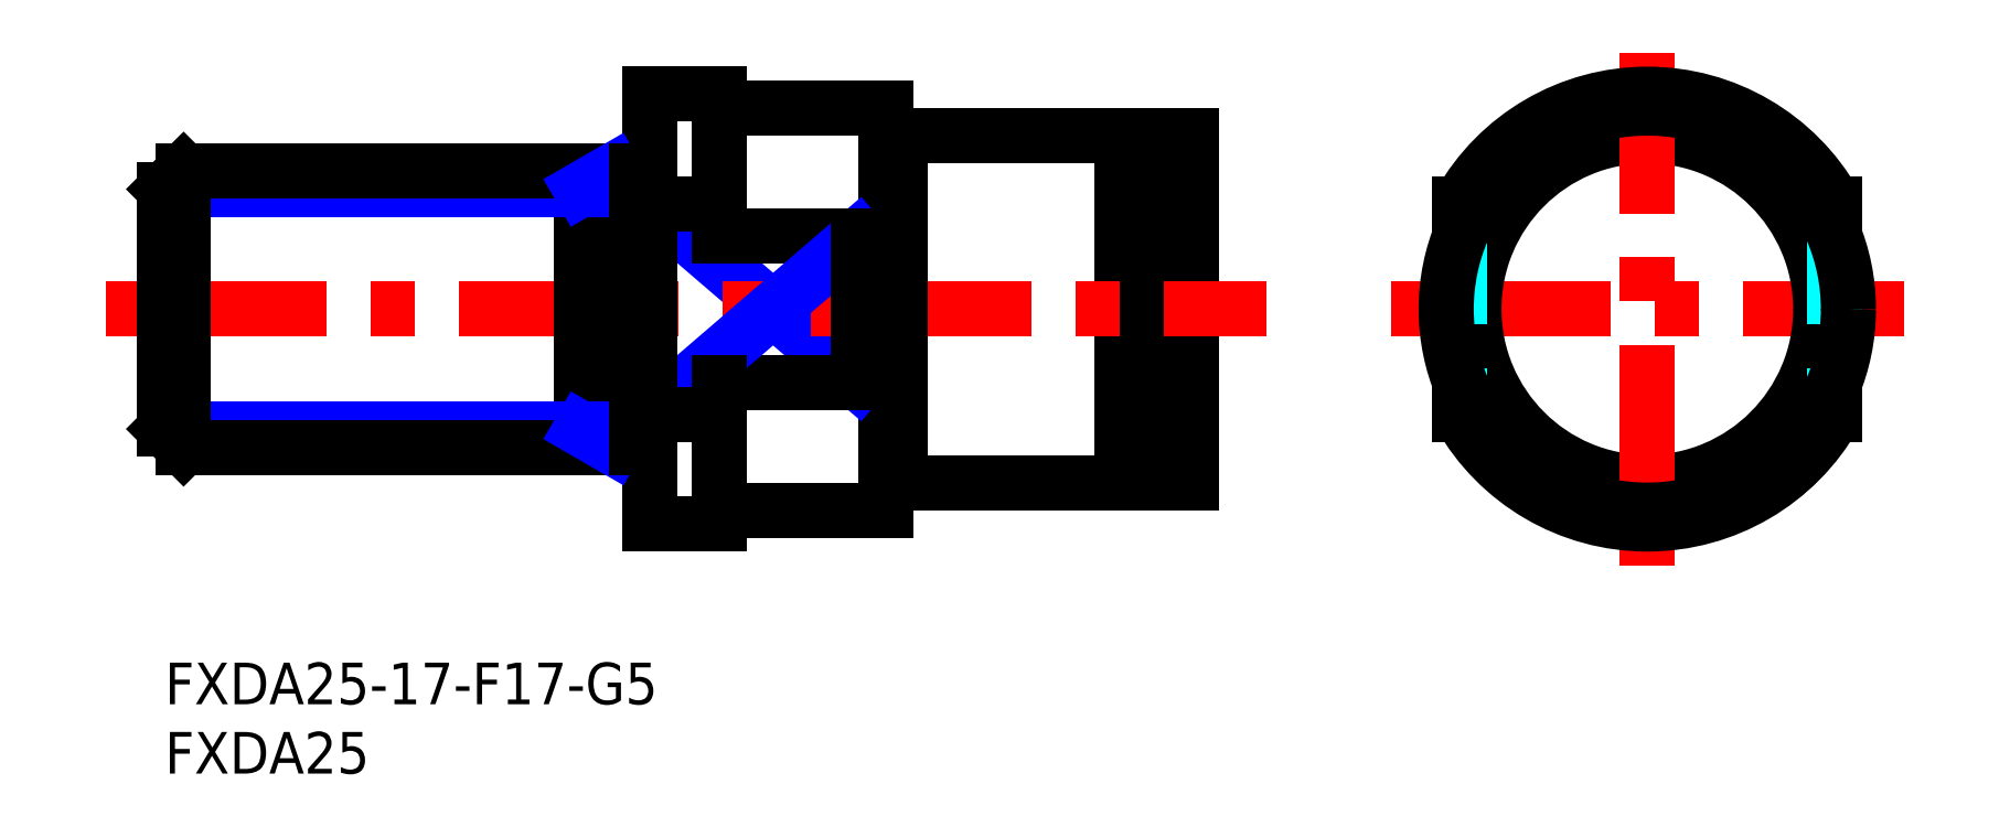
<metadata>
{"format":"dxf","ext":"dxf","renderer":"ezdxf+matplotlib","layout":"modelspace","background":"white","min_lineweight":24,"dpi":150}
</metadata>
<code>
0
SECTION
2
ENTITIES
0
INSERT
8
MSM_CONTINUOUS
2
*U9
10
0
20
0
30
0
0
INSERT
8
MSM_CONTINUOUS
2
*U10
10
0
20
0
30
0
0
LINE
8
MSM_CENTER
10
88.38
20
25.5
30
0
11
125.4
21
25.5
31
0
0
LINE
8
MSM_CONTINUOUS
10
40
20
41
30
0
11
40
21
30.79
31
0
0
LINE
8
MSM_CONTINUOUS
10
52
20
40
30
0
11
52
21
11
31
0
0
LINE
8
MSM_CONTINUOUS
10
69
20
38
30
0
11
69
21
13
31
0
0
LINE
8
MSM_CONTINUOUS
10
70.35
20
38
30
0
11
70.35
21
13
31
0
0
LINE
8
MSM_CONTINUOUS
10
74
20
38
30
0
11
74
21
13
31
0
0
CIRCLE
8
MSM_CONTINUOUS
10
106.9
20
25.5
30
0
40
12.5
0
LINE
8
MSM_CONTINUOUS
10
93.38
20
30.79
30
0
11
93.38
21
33.12
31
0
0
LINE
8
MSM_CONTINUOUS
10
120.4
20
33.12
30
0
11
120.4
21
30.79
31
0
0
LINE
8
MSM_CENTER
10
106.9
20
7
30
0
11
106.9
21
44
31
0
0
LINE
8
MSM_NARROW
10
35
20
33.12
30
0
11
50
21
20.21
31
0
0
LINE
8
MSM_CONTINUOUS
10
53
20
13
30
0
11
69
21
13
31
0
0
LINE
8
MSM_CENTER
10
-4.212
20
25.5
30
0
11
79.45
21
25.5
31
0
0
LINE
8
MSM_CONTINUOUS
10
40
20
30.79
30
0
11
50
21
30.79
31
0
0
LINE
8
MSM_CONTINUOUS
10
40
20
20.21
30
0
11
50
21
20.21
31
0
0
LINE
8
MSM_CONTINUOUS
10
41
20
11
30
0
11
52
21
11
31
0
0
LINE
8
MSM_NARROW
10
35
20
17.88
30
0
11
50
21
30.79
31
0
0
LINE
8
MSM_CONTINUOUS
10
40
20
20.21
30
0
11
40
21
10
31
0
0
LINE
8
MSM_CONTINUOUS
10
35
20
17.88
30
0
11
40
21
17.88
31
0
0
LINE
8
MSM_CONTINUOUS
10
35
20
10
30
0
11
40
21
10
31
0
0
LINE
8
MSM_CONTINUOUS
10
50
20
30.79
30
0
11
50
21
20.21
31
0
0
LINE
8
MSM_CONTINUOUS
10
70.35
20
13
30
0
11
74
21
13
31
0
0
LINE
8
MSM_CONTINUOUS
10
69
20
13.55
30
0
11
70.35
21
13.55
31
0
0
ARC
8
MSM_CONTINUOUS
10
106.9
20
25.5
30
0
40
15.5
50
209.4
51
330.6
0
LINE
8
MSM_CONTINUOUS
10
93.38
20
20.21
30
0
11
93.38
21
17.88
31
0
0
LINE
8
MSM_DASHED
10
93.38
20
30.79
30
0
11
93.38
21
20.21
31
0
0
LINE
8
MSM_CONTINUOUS
10
120.4
20
17.88
30
0
11
120.4
21
20.21
31
0
0
LINE
8
MSM_DASHED
10
120.4
20
30.79
30
0
11
120.4
21
20.21
31
0
0
LINE
8
MSM_CONTINUOUS
10
53
20
38
30
0
11
69
21
38
31
0
0
LINE
8
MSM_CONTINUOUS
10
41
20
40
30
0
11
52
21
40
31
0
0
LINE
8
MSM_CONTINUOUS
10
35
20
33.12
30
0
11
40
21
33.12
31
0
0
LINE
8
MSM_CONTINUOUS
10
35
20
41
30
0
11
40
21
41
31
0
0
LINE
8
MSM_CONTINUOUS
10
35
20
41
30
0
11
35
21
10
31
0
0
LINE
8
MSM_CONTINUOUS
10
70.35
20
38
30
0
11
74
21
38
31
0
0
LINE
8
MSM_CONTINUOUS
10
69
20
37.45
30
0
11
70.35
21
37.45
31
0
0
ARC
8
MSM_CONTINUOUS
10
106.9
20
25.5
30
0
40
15.5
50
29.43
51
150.6
0
LINE
8
MSM_CONTINUOUS
10
30
20
35.5
30
0
11
30
21
15.5
31
0
0
LINE
8
MSM_NARROW
10
30
20
16.85
30
0
11
-2.558e-13
21
16.85
31
0
0
LINE
8
MSM_NARROW
10
30
20
34.15
30
0
11
-2.558e-13
21
34.15
31
0
0
LINE
8
MSM_CONTINUOUS
10
34
20
35.5
30
0
11
1.353
21
35.5
31
0
0
LINE
8
MSM_CONTINUOUS
10
34
20
15.5
30
0
11
1.353
21
15.5
31
0
0
LINE
8
MSM_CONTINUOUS
10
-2.558e-13
20
34.15
30
0
11
-2.558e-13
21
16.85
31
0
0
LINE
8
MSM_CONTINUOUS
10
-2.558e-13
20
16.85
30
0
11
1.353
21
15.5
31
0
0
LINE
8
MSM_CONTINUOUS
10
1.353
20
15.5
30
0
11
1.353
21
35.5
31
0
0
LINE
8
MSM_CONTINUOUS
10
1.353
20
35.5
30
0
11
-2.558e-13
21
34.15
31
0
0
LINE
8
MSM_NARROW
10
30
20
16.85
30
0
11
32.34
21
15.5
31
0
0
LINE
8
MSM_NARROW
10
30
20
34.15
30
0
11
32.34
21
35.5
31
0
0
LINE
8
MSM_CONTINUOUS
10
34
20
35.5
30
0
11
34
21
15.5
31
0
0
LINE
8
MSM_CONTINUOUS
10
35
20
35.4
30
0
11
34
21
35.4
31
0
0
LINE
8
MSM_CONTINUOUS
10
35
20
15.6
30
0
11
34
21
15.6
31
0
0
LINE
8
MSM_CONTINUOUS
10
53
20
38
30
0
11
53
21
13
31
0
0
LINE
8
MSM_CONTINUOUS
10
52
20
37.9
30
0
11
53
21
37.9
31
0
0
LINE
8
MSM_CONTINUOUS
10
52
20
13.1
30
0
11
53
21
13.1
31
0
0
ARC
8
MSM_CONTINUOUS
10
41
20
10
30
0
40
1
50
90
51
180
0
ARC
8
MSM_CONTINUOUS
10
41
20
41
30
0
40
1
50
180
51
270
0
CIRCLE
8
MSM_CONTINUOUS
10
106.9
20
25.5
30
0
40
14.5
0
ENDSEC
0
EOF

</code>
